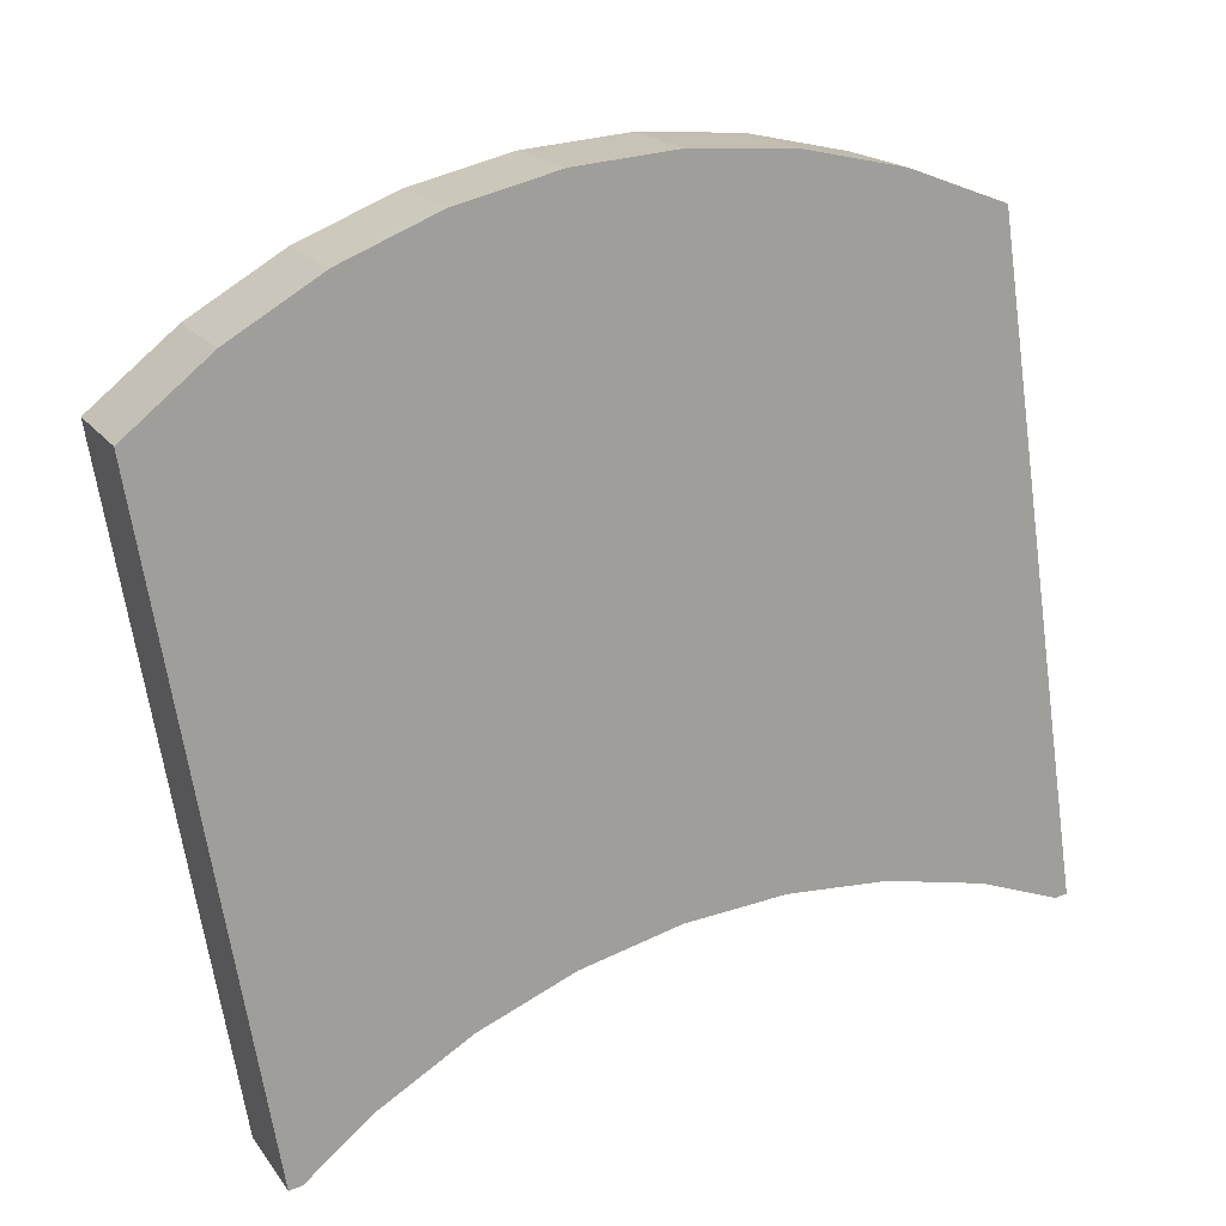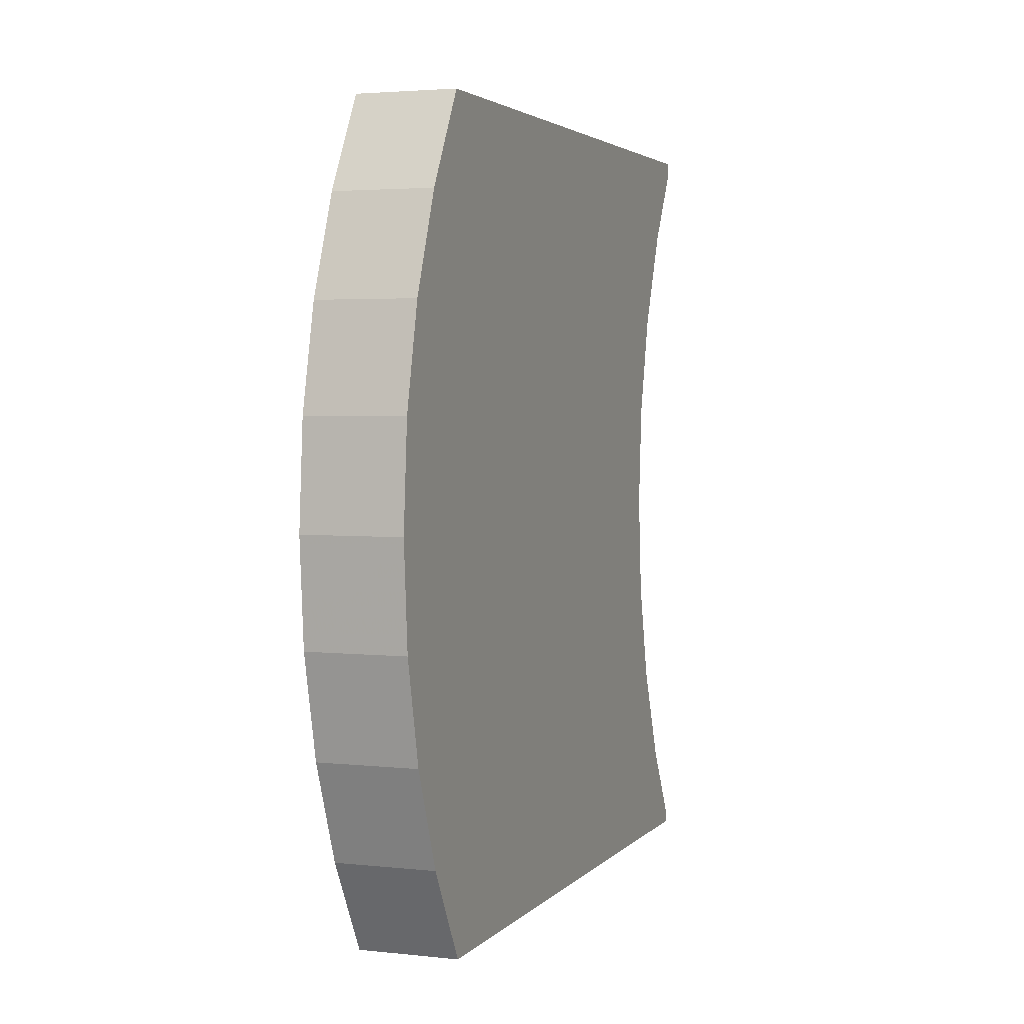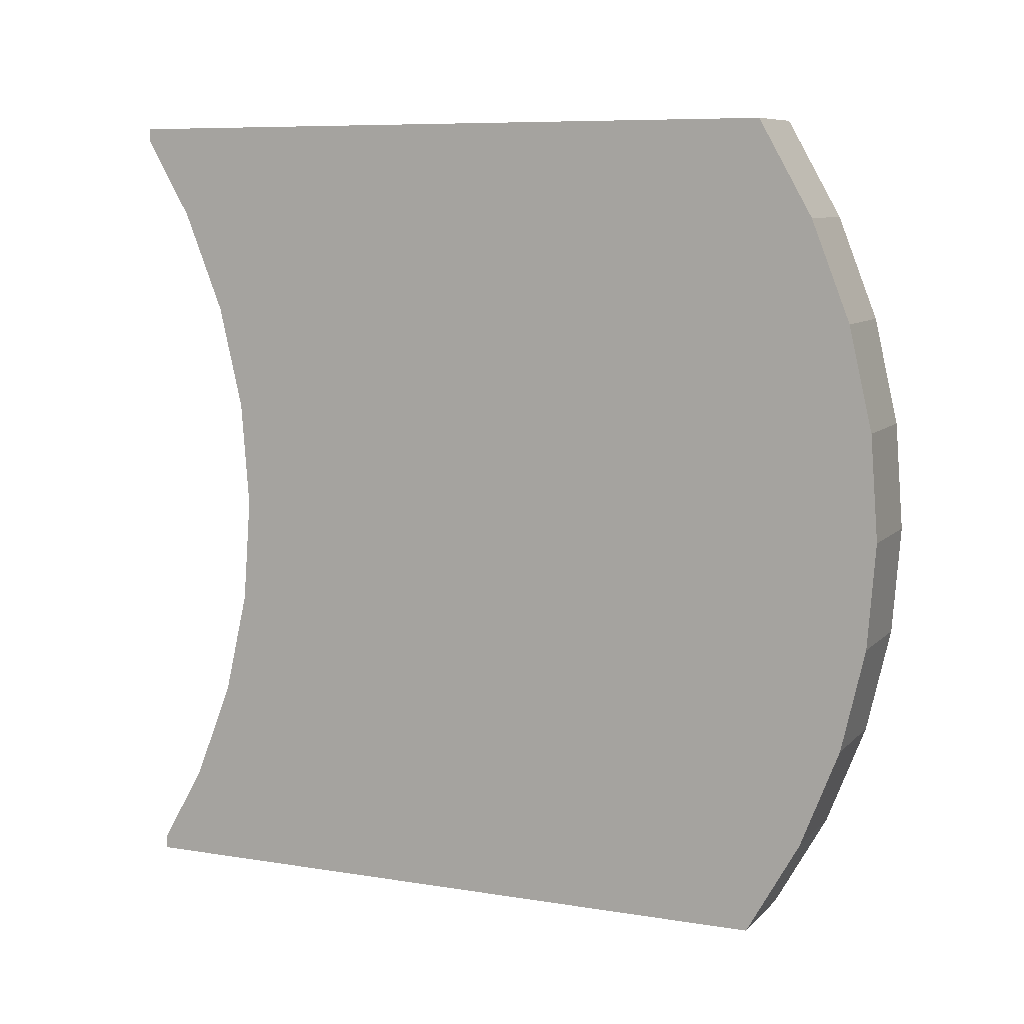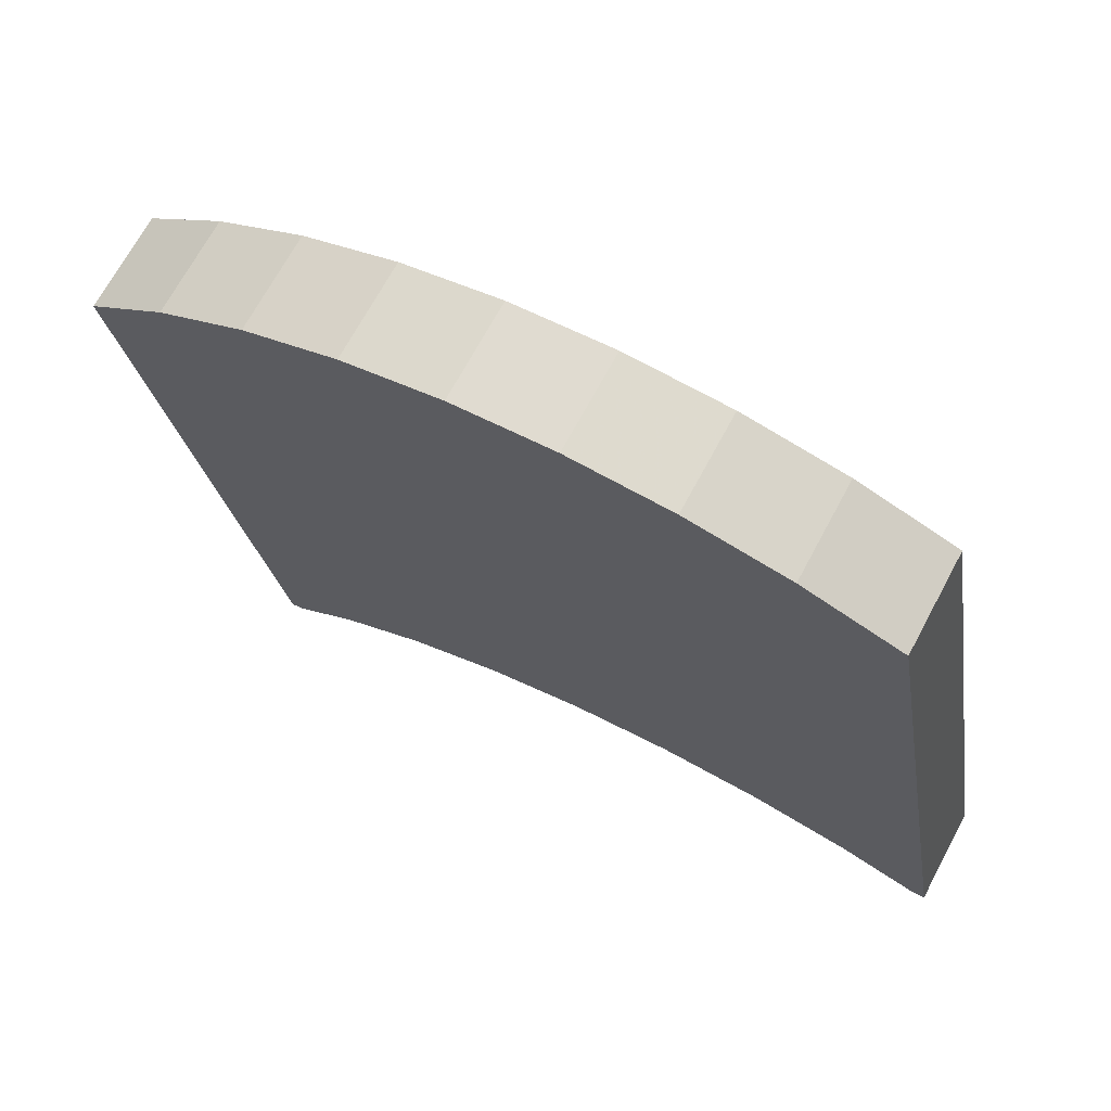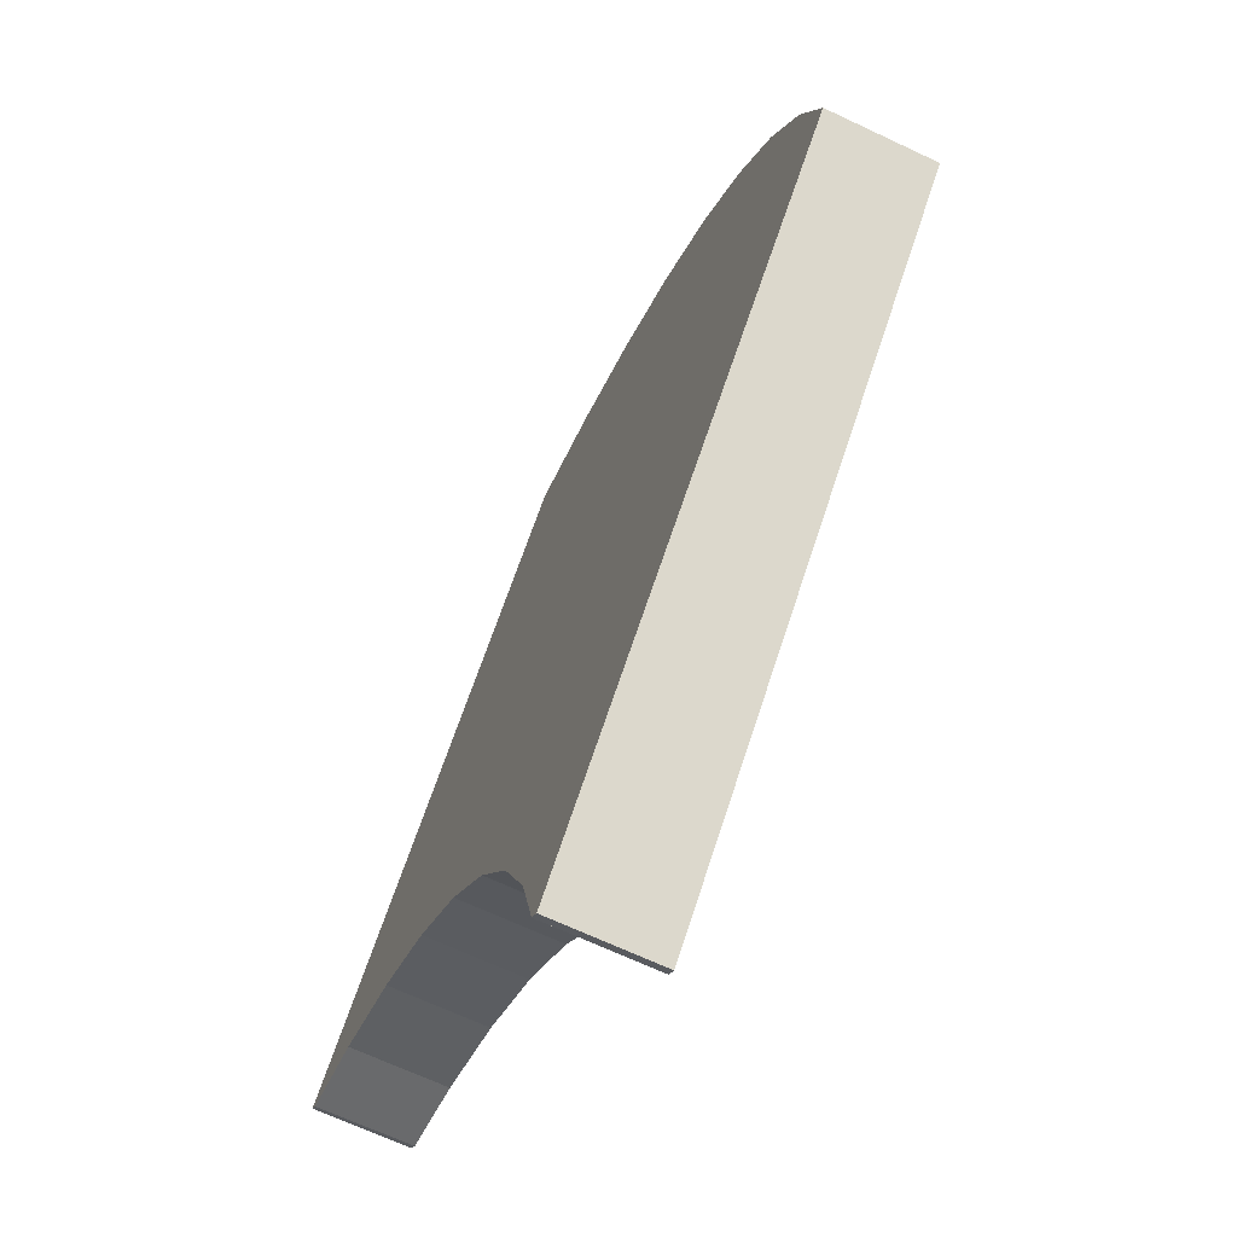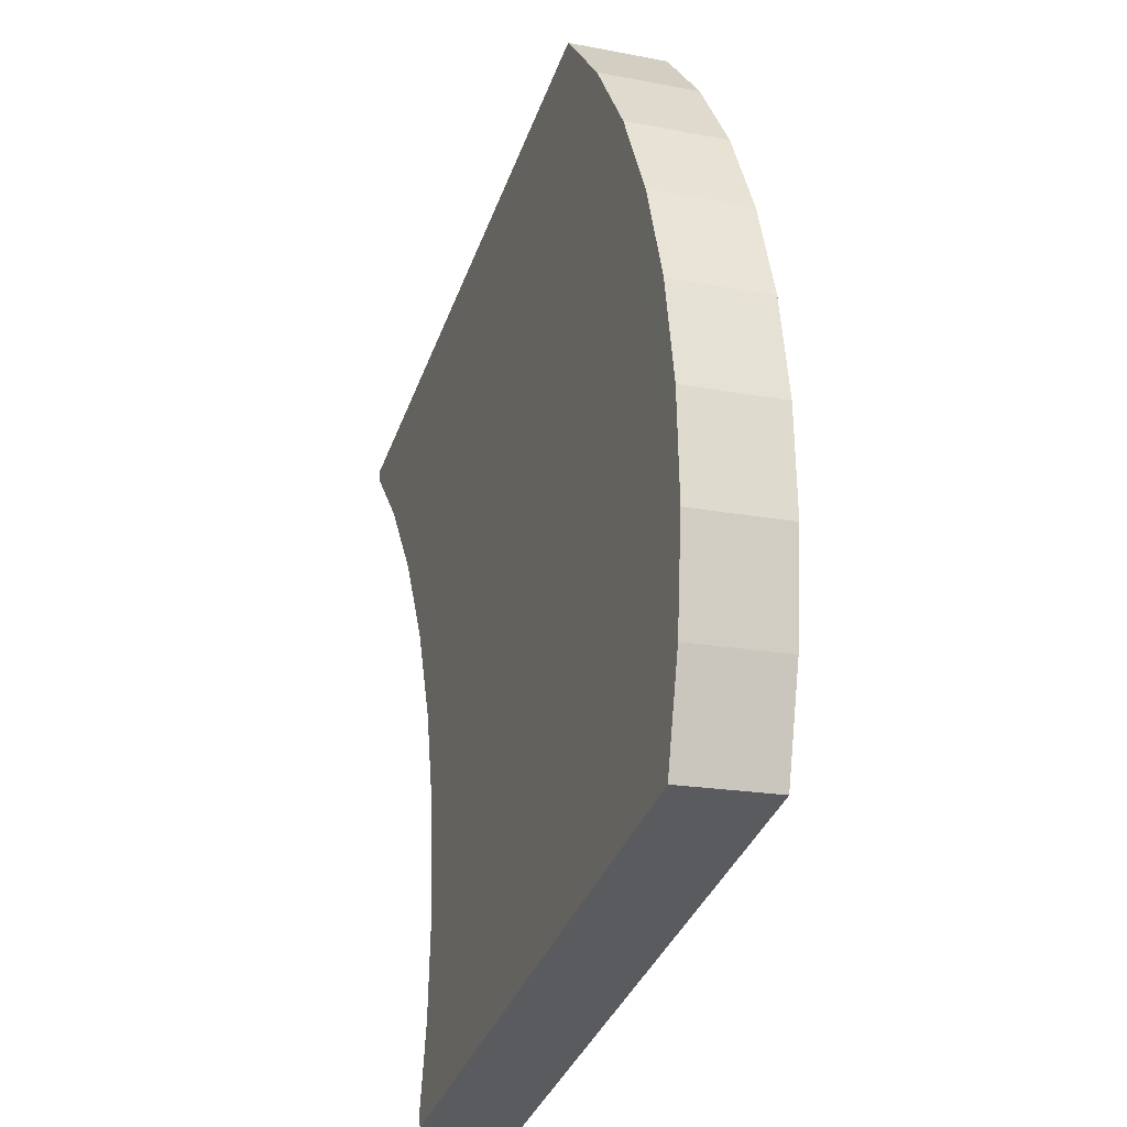
<metadata>
{"format":"obj","ext":"obj","renderer":"f3d","projection":"perspective","resolution":1024,"background":"white","views":[{"elev":39.3,"azim":-116.5,"up":"+Z"},{"elev":3.2,"azim":39.3,"up":"+Y"},{"elev":8.4,"azim":-47.8,"up":"+Y"},{"elev":49.0,"azim":120.1,"up":"+Z"},{"elev":-20.0,"azim":-16.8,"up":"+Z"},{"elev":55.3,"azim":-5.3,"up":"+Z"}]}
</metadata>
<code>
v -0.7047 0.2425 0.2859
v -0.7086 0.2381 0.2875
v -0.7046 0.2381 0.2862
v -0.7087 0.2425 0.2872
v -0.7087 0.2338 0.2872
v -0.7047 0.2338 0.2859
v -0.705 0.2468 0.285
v -0.709 0.2468 0.2863
v -0.709 0.2295 0.2863
v -0.705 0.2295 0.285
v -0.7056 0.2509 0.2834
v -0.7095 0.2509 0.2848
v -0.7095 0.2254 0.2848
v -0.7056 0.2254 0.2834
v -0.7063 0.2548 0.2813
v -0.7063 0.2215 0.2813
v -0.7102 0.2548 0.2827
v -0.7102 0.2215 0.2827
v -0.7153 0.2547 0.2546
v -0.7138 0.2381 0.2591
v -0.7153 0.2216 0.2546
v -0.7193 0.2547 0.256
v -0.7153 0.2541 0.2546
v -0.7178 0.2381 0.2605
v -0.7139 0.2338 0.2588
v -0.7139 0.2425 0.2588
v -0.7193 0.2216 0.256
v -0.7153 0.2221 0.2546
v -0.7187 0.2509 0.2577
v -0.7147 0.2509 0.2563
v -0.7179 0.2338 0.2601
v -0.7179 0.2425 0.2601
v -0.7142 0.2295 0.2579
v -0.7142 0.2468 0.2579
v -0.7193 0.2221 0.256
v -0.7147 0.2254 0.2563
v -0.7193 0.2541 0.256
v -0.7182 0.2468 0.2592
v -0.7182 0.2295 0.2592
v -0.7187 0.2254 0.2577
f 1 2 3
f 2 1 4
f 5 3 2
f 6 1 3
f 7 4 1
f 4 5 2
f 3 5 6
f 6 7 1
f 4 7 8
f 8 5 4
f 9 6 5
f 10 7 6
f 11 8 7
f 8 9 5
f 6 9 10
f 10 11 7
f 8 11 12
f 12 9 8
f 13 10 9
f 14 11 10
f 15 12 11
f 12 13 9
f 10 13 14
f 16 11 14
f 12 15 17
f 16 15 11
f 12 18 13
f 18 14 13
f 14 18 16
f 19 17 15
f 17 18 12
f 16 20 15
f 18 21 16
f 17 19 22
f 15 23 19
f 24 18 17
f 16 25 20
f 26 15 20
f 21 18 27
f 28 16 21
f 22 29 17
f 23 15 30
f 31 18 24
f 17 32 24
f 16 33 25
f 34 15 26
f 18 35 27
f 16 28 36
f 29 22 37
f 17 29 38
f 30 15 34
f 39 18 31
f 17 38 32
f 16 36 33
f 35 18 40
f 40 18 39
f 3 2 1
f 4 1 2
f 2 3 5
f 3 1 6
f 1 4 7
f 2 5 4
f 6 5 3
f 1 7 6
f 8 7 4
f 4 5 8
f 5 6 9
f 6 7 10
f 7 8 11
f 5 9 8
f 10 9 6
f 7 11 10
f 12 11 8
f 8 9 12
f 9 10 13
f 10 11 14
f 11 12 15
f 9 13 12
f 14 13 10
f 14 11 16
f 17 15 12
f 11 15 16
f 13 18 12
f 13 14 18
f 16 18 14
f 15 17 19
f 12 18 17
f 15 20 16
f 16 21 18
f 22 19 17
f 19 23 15
f 17 18 24
f 20 25 16
f 20 15 26
f 27 18 21
f 21 16 28
f 23 22 19
f 19 22 23
f 17 29 22
f 30 15 23
f 24 18 31
f 24 32 17
f 25 33 16
f 25 24 20
f 20 24 25
f 26 15 34
f 20 32 26
f 26 32 20
f 27 35 18
f 35 21 27
f 27 21 35
f 36 28 16
f 21 35 28
f 28 35 21
f 22 23 37
f 37 23 22
f 37 22 29
f 38 29 17
f 34 15 30
f 30 37 23
f 23 37 30
f 31 18 39
f 24 25 31
f 31 25 24
f 32 38 17
f 32 20 24
f 24 20 32
f 33 36 16
f 33 31 25
f 25 31 33
f 26 38 34
f 34 38 26
f 38 26 32
f 32 26 38
f 40 18 35
f 28 40 36
f 36 40 28
f 40 28 35
f 35 28 40
f 37 30 29
f 29 30 37
f 29 34 38
f 38 34 29
f 34 29 30
f 30 29 34
f 39 18 40
f 31 33 39
f 39 33 31
f 36 39 33
f 33 39 36
f 39 36 40
f 40 36 39

</code>
